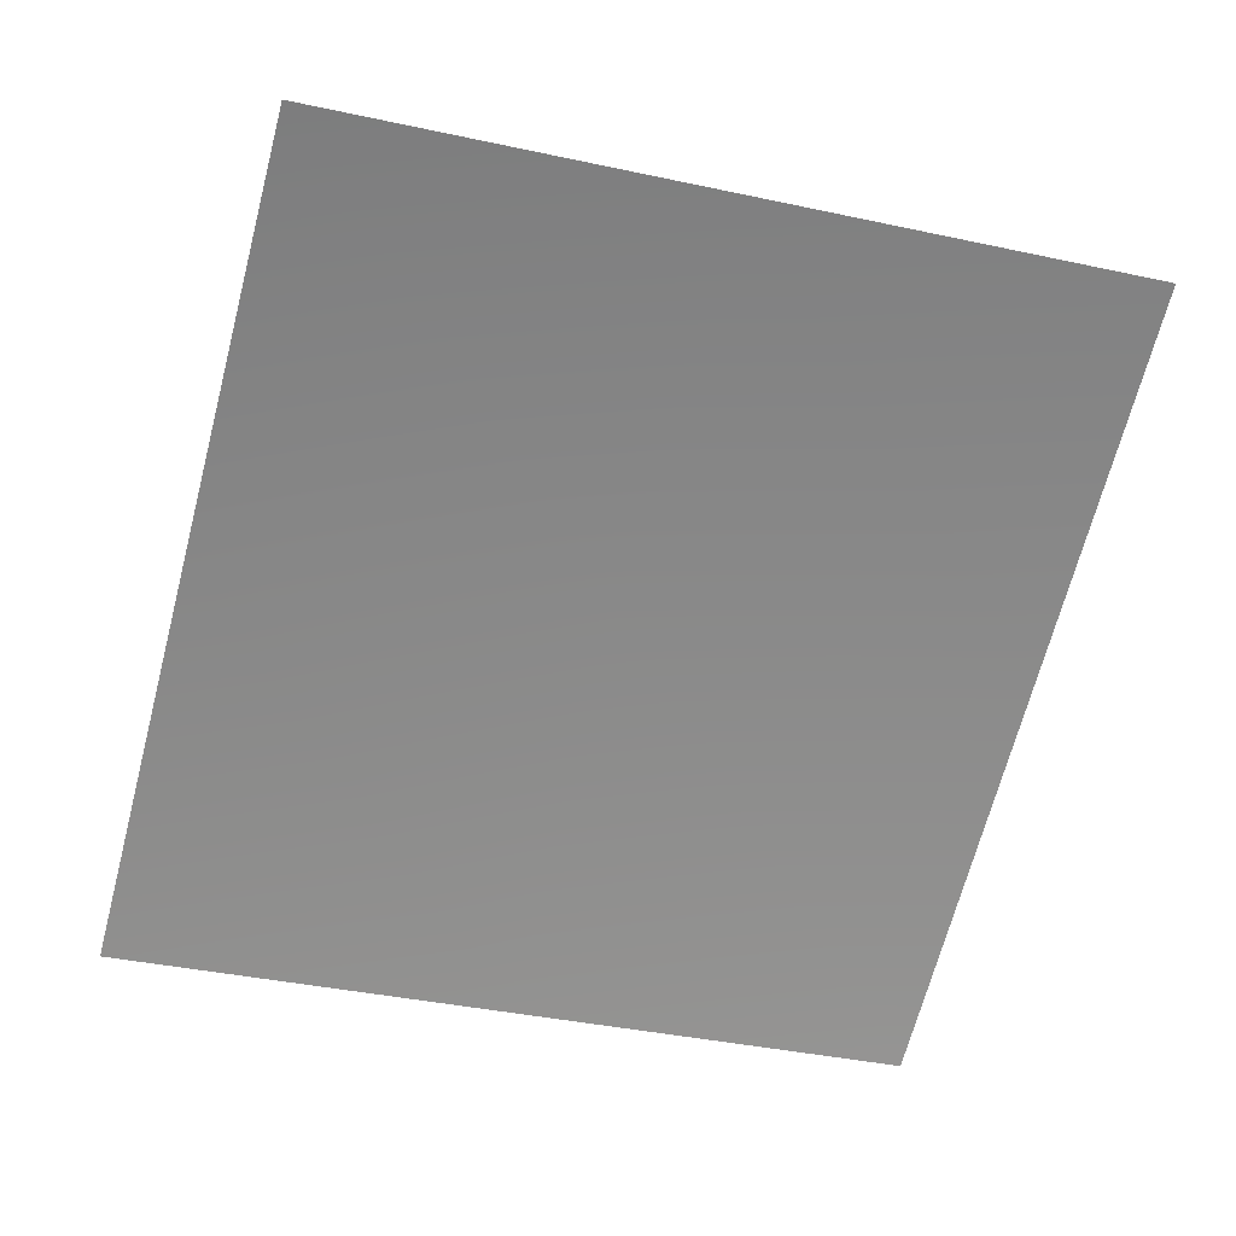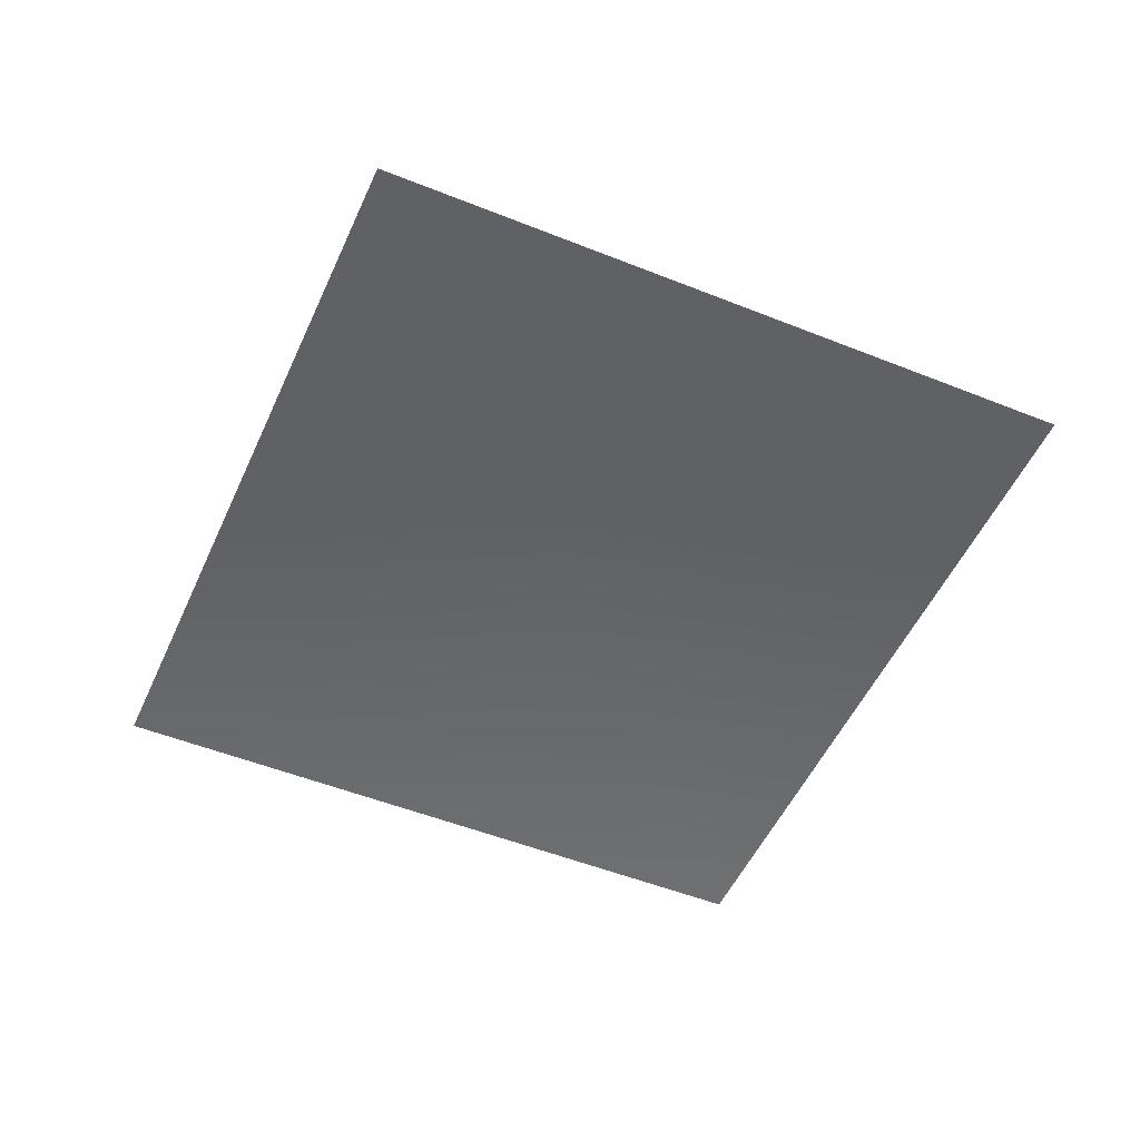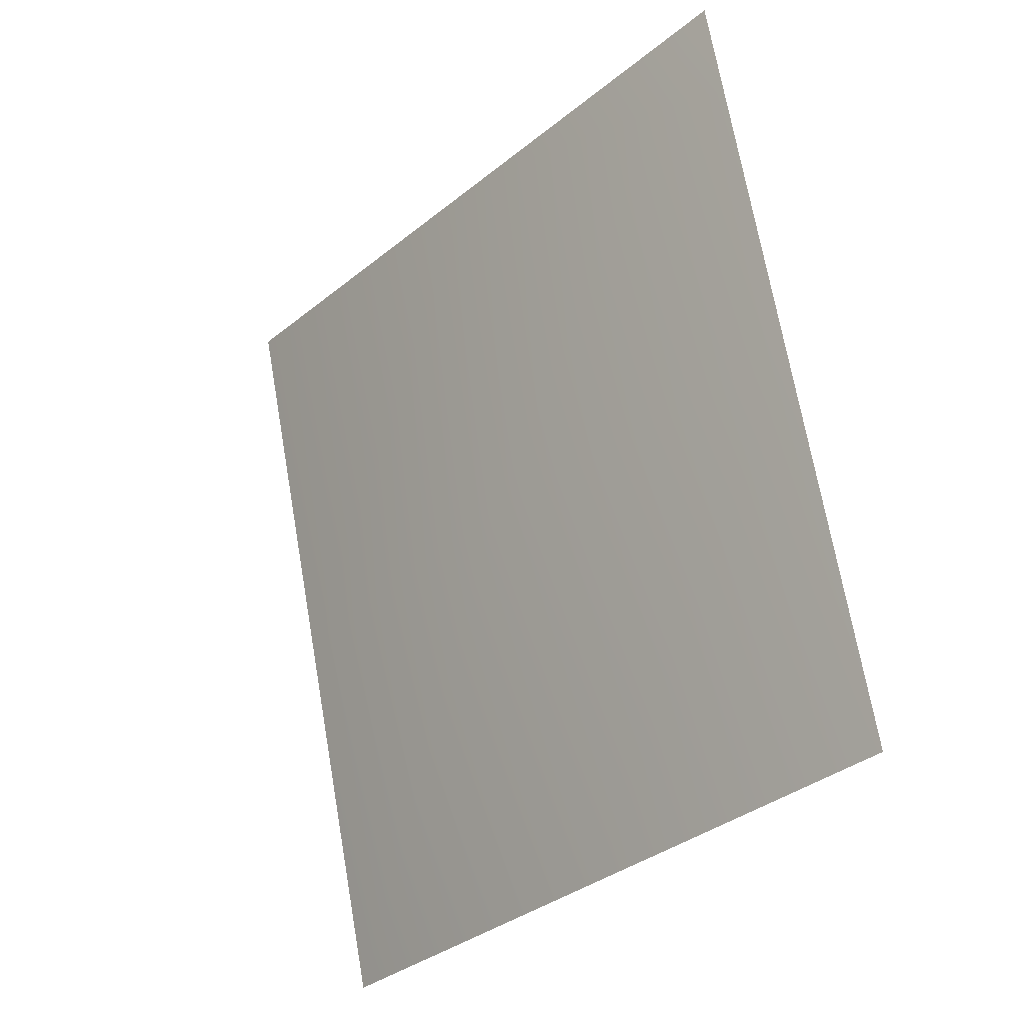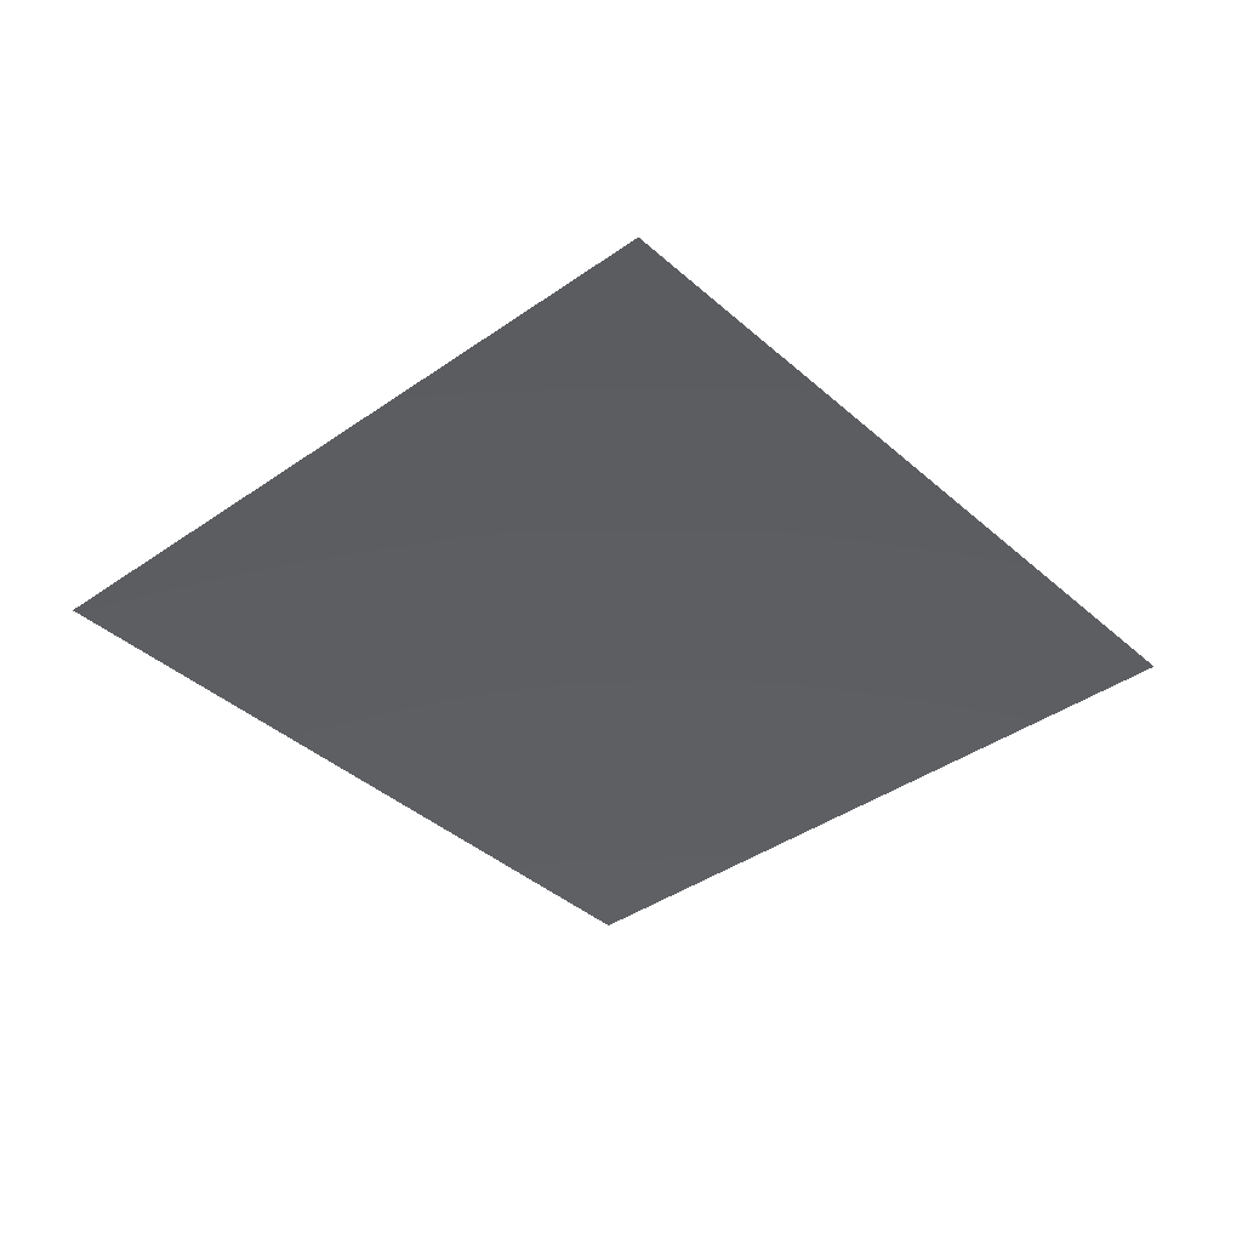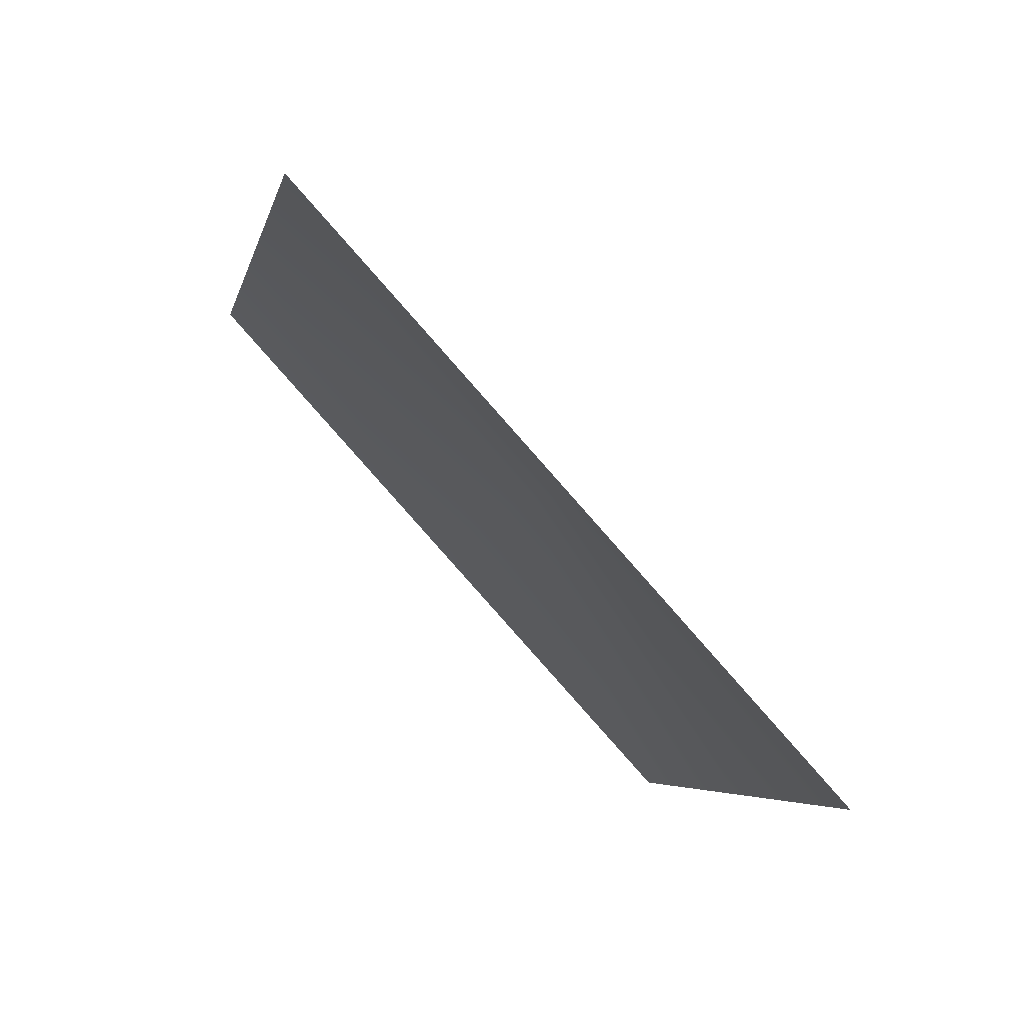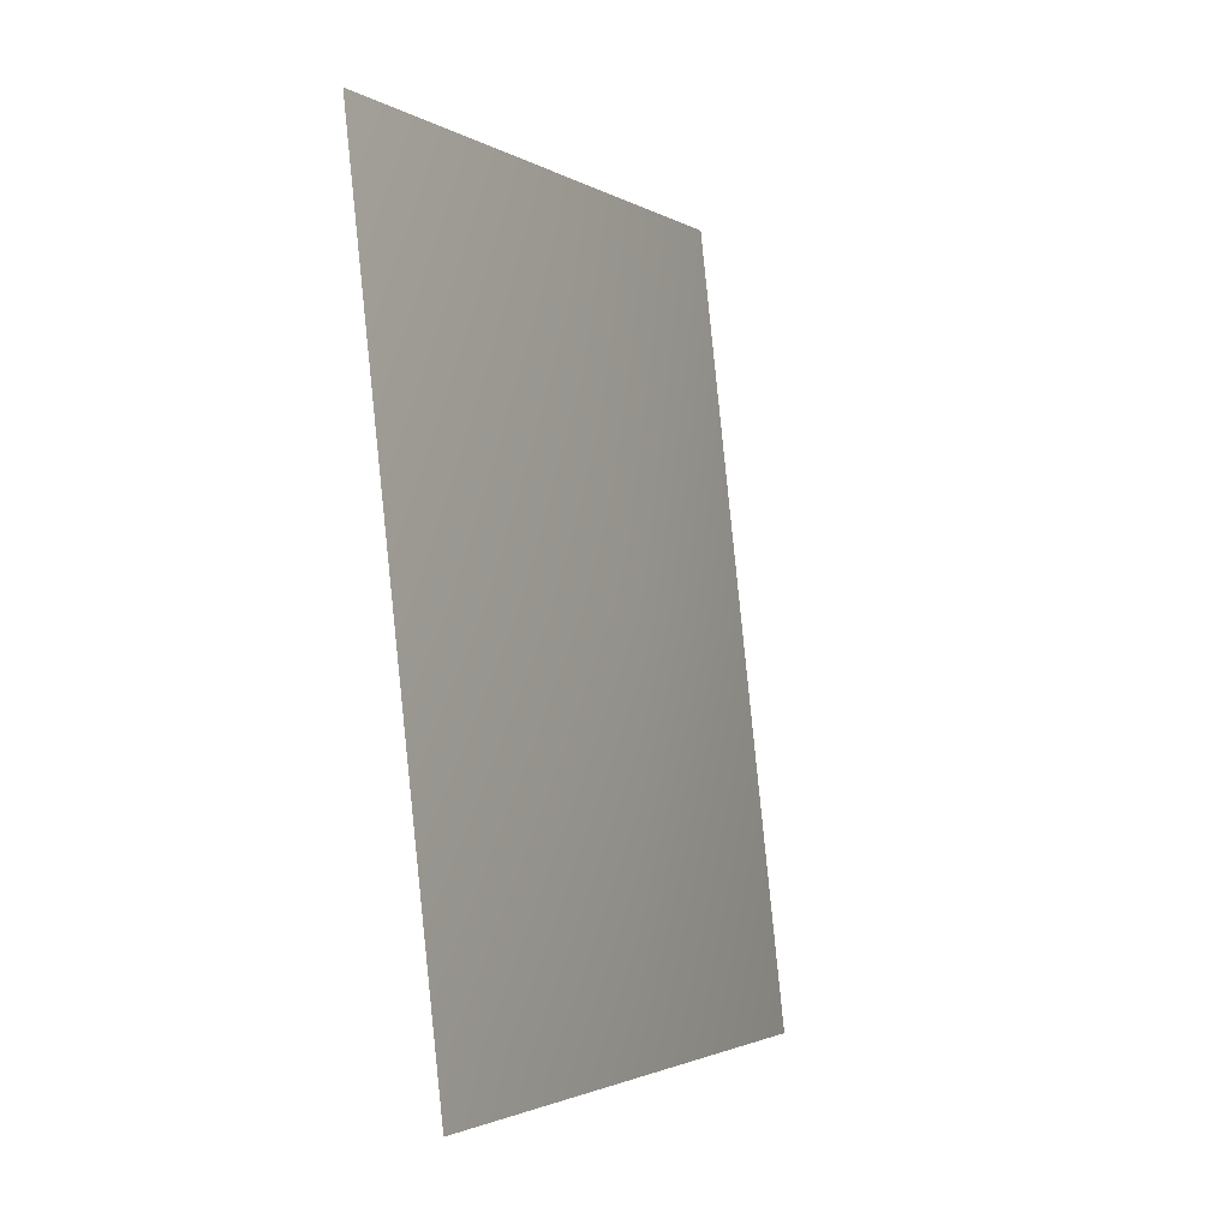
<metadata>
{"format":"obj","ext":"obj","renderer":"f3d","projection":"perspective","resolution":1024,"background":"white","views":[{"elev":27.2,"azim":-7.7,"up":"+Z"},{"elev":-50.8,"azim":-9.2,"up":"+Y"},{"elev":-12.7,"azim":-132.2,"up":"+Z"},{"elev":-38.5,"azim":56.3,"up":"+Y"},{"elev":74.9,"azim":46.7,"up":"+Z"},{"elev":-17.4,"azim":113.7,"up":"+Z"}]}
</metadata>
<code>
g default
v -7.78 0.2939 13.54
v 2.332 0.2939 10.93
v 12.44 0.2939 8.323
v -10.54 0.2939 2.836
v -0.4323 1.572 0.2256
v 9.68 0.2939 -2.385
v -13.31 0.2939 -7.872
v -3.197 0.2939 -10.48
v 6.915 0.2939 -13.09
g pPlane1
f 1 2 5 4
f 2 3 6 5
f 4 5 8 7
f 5 6 9 8

</code>
